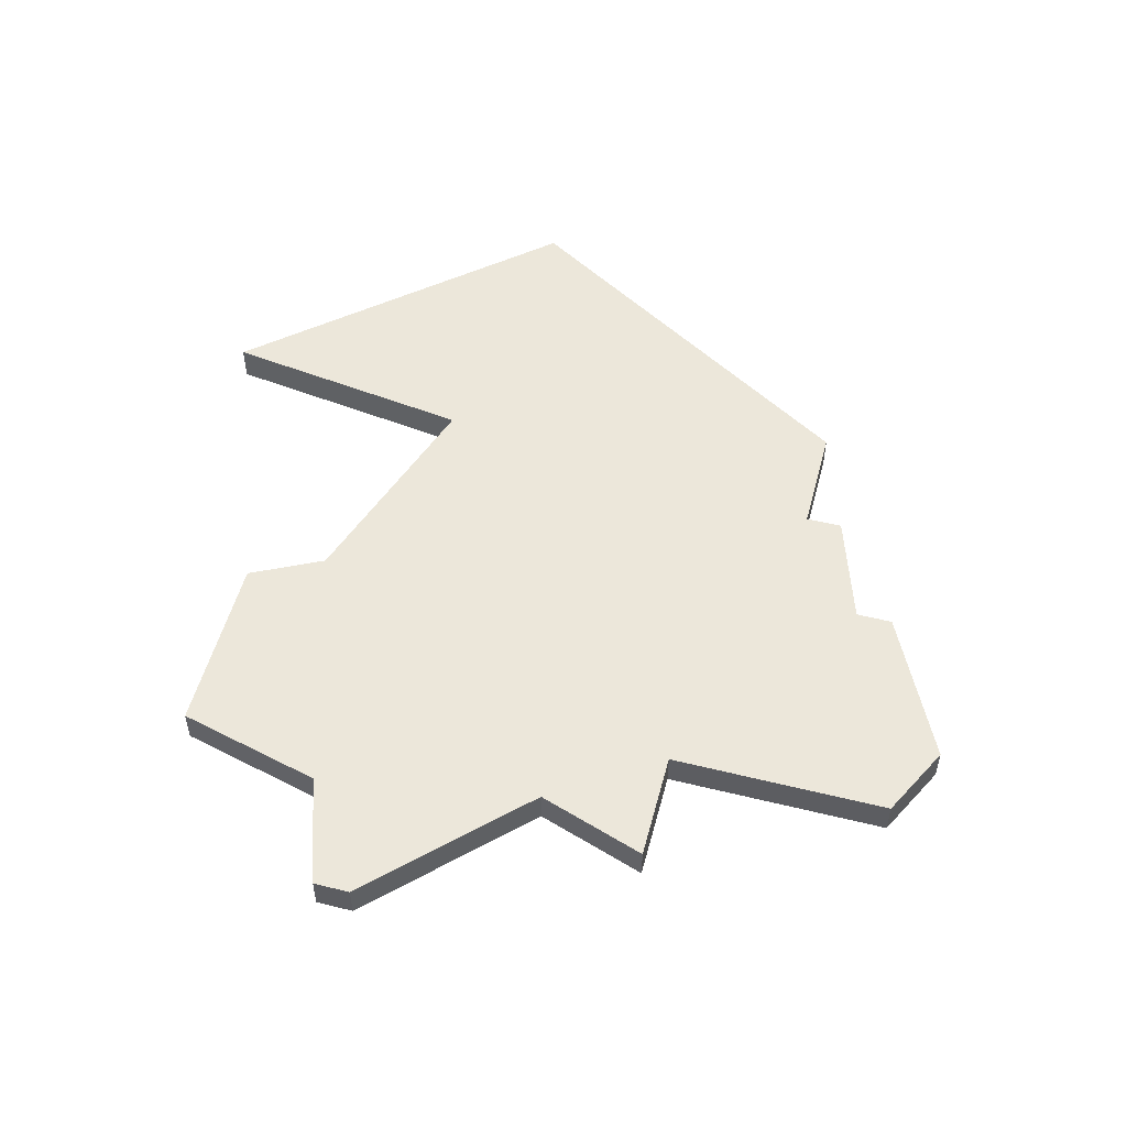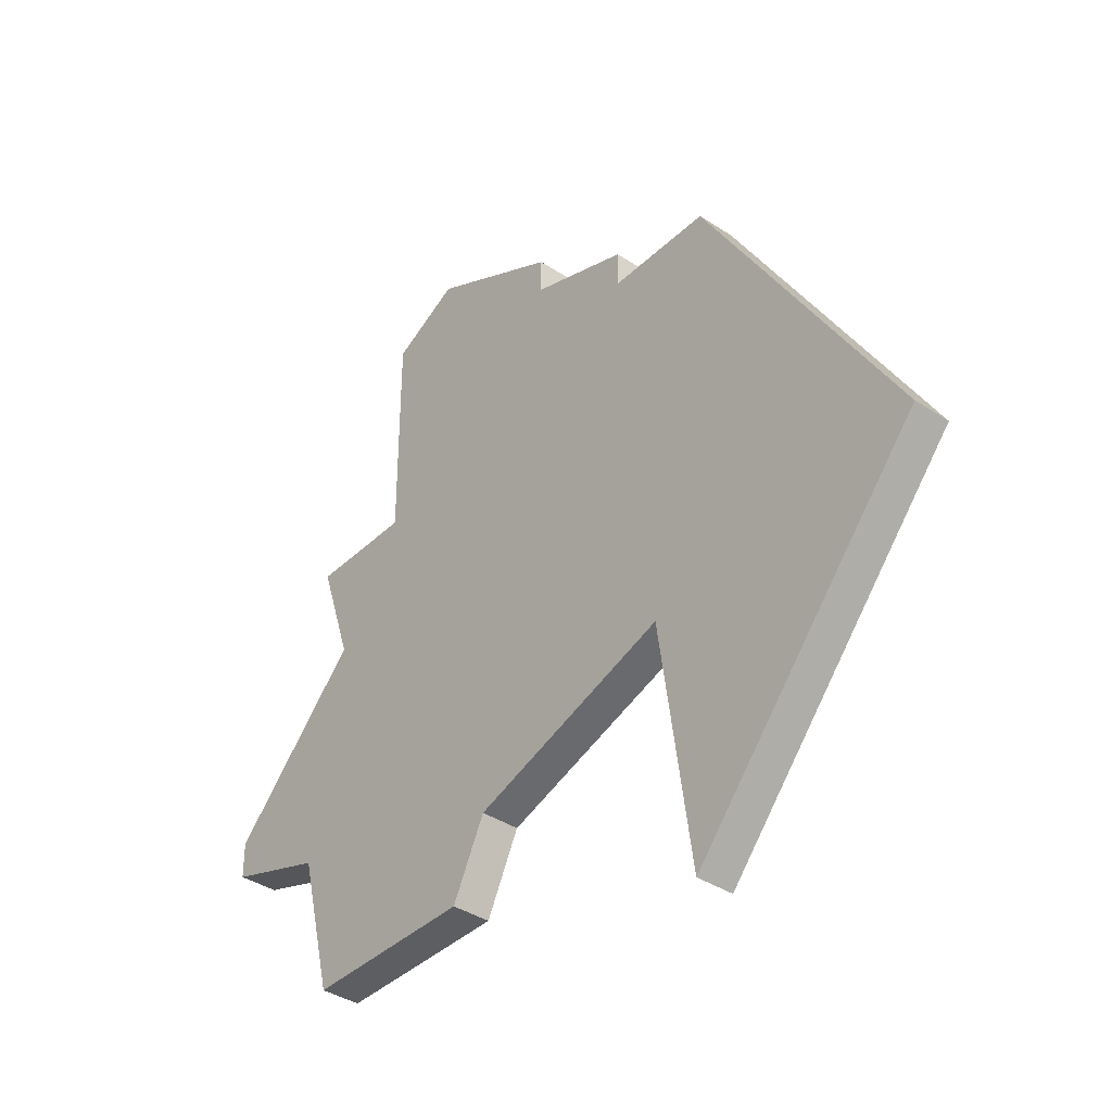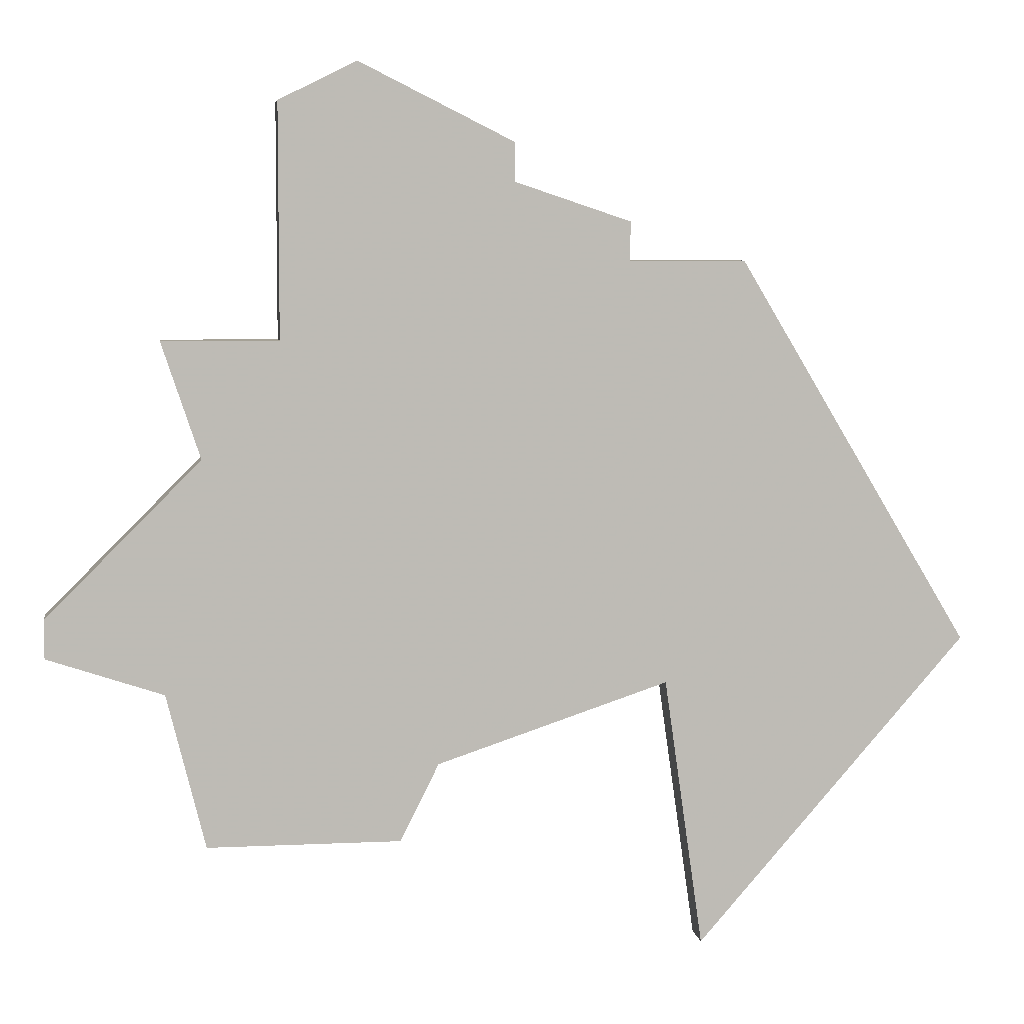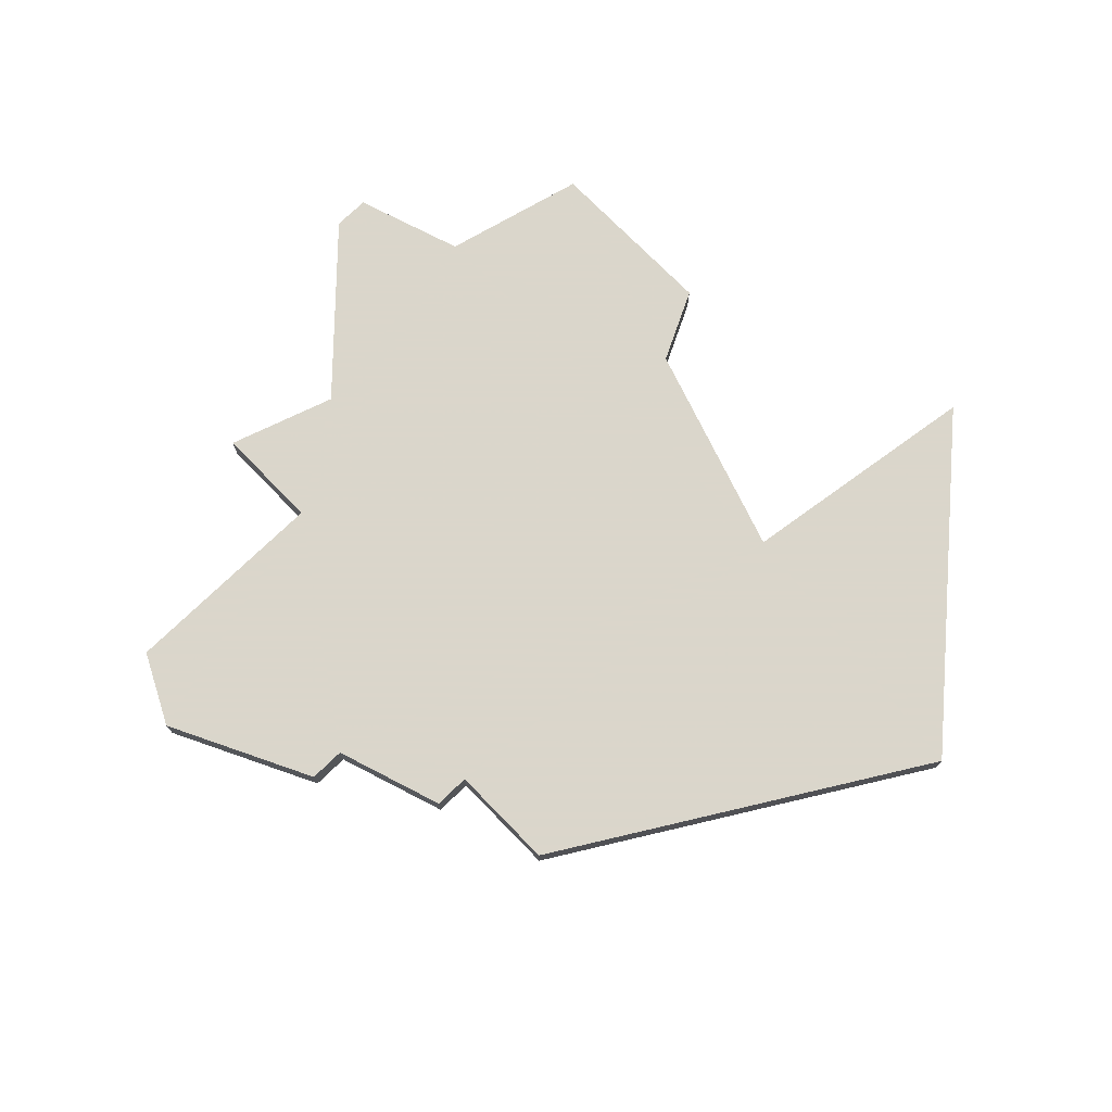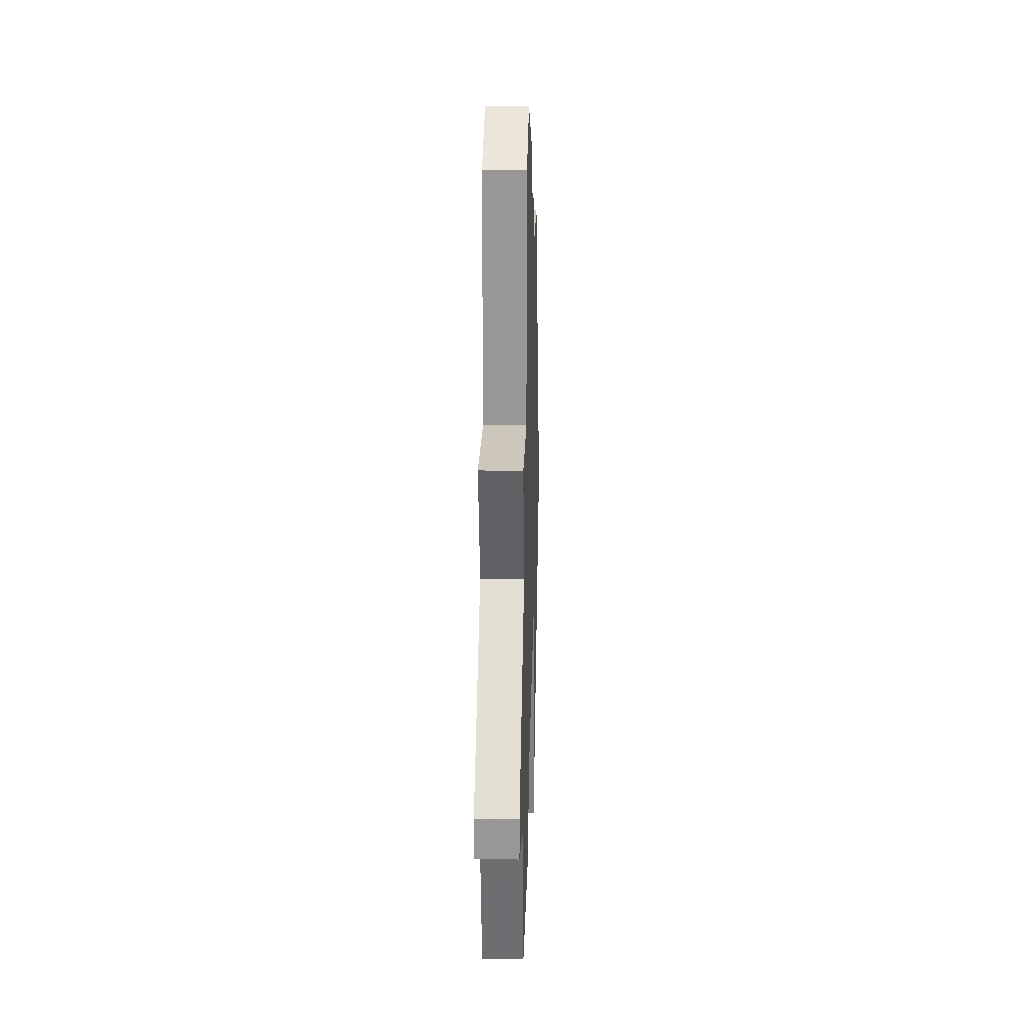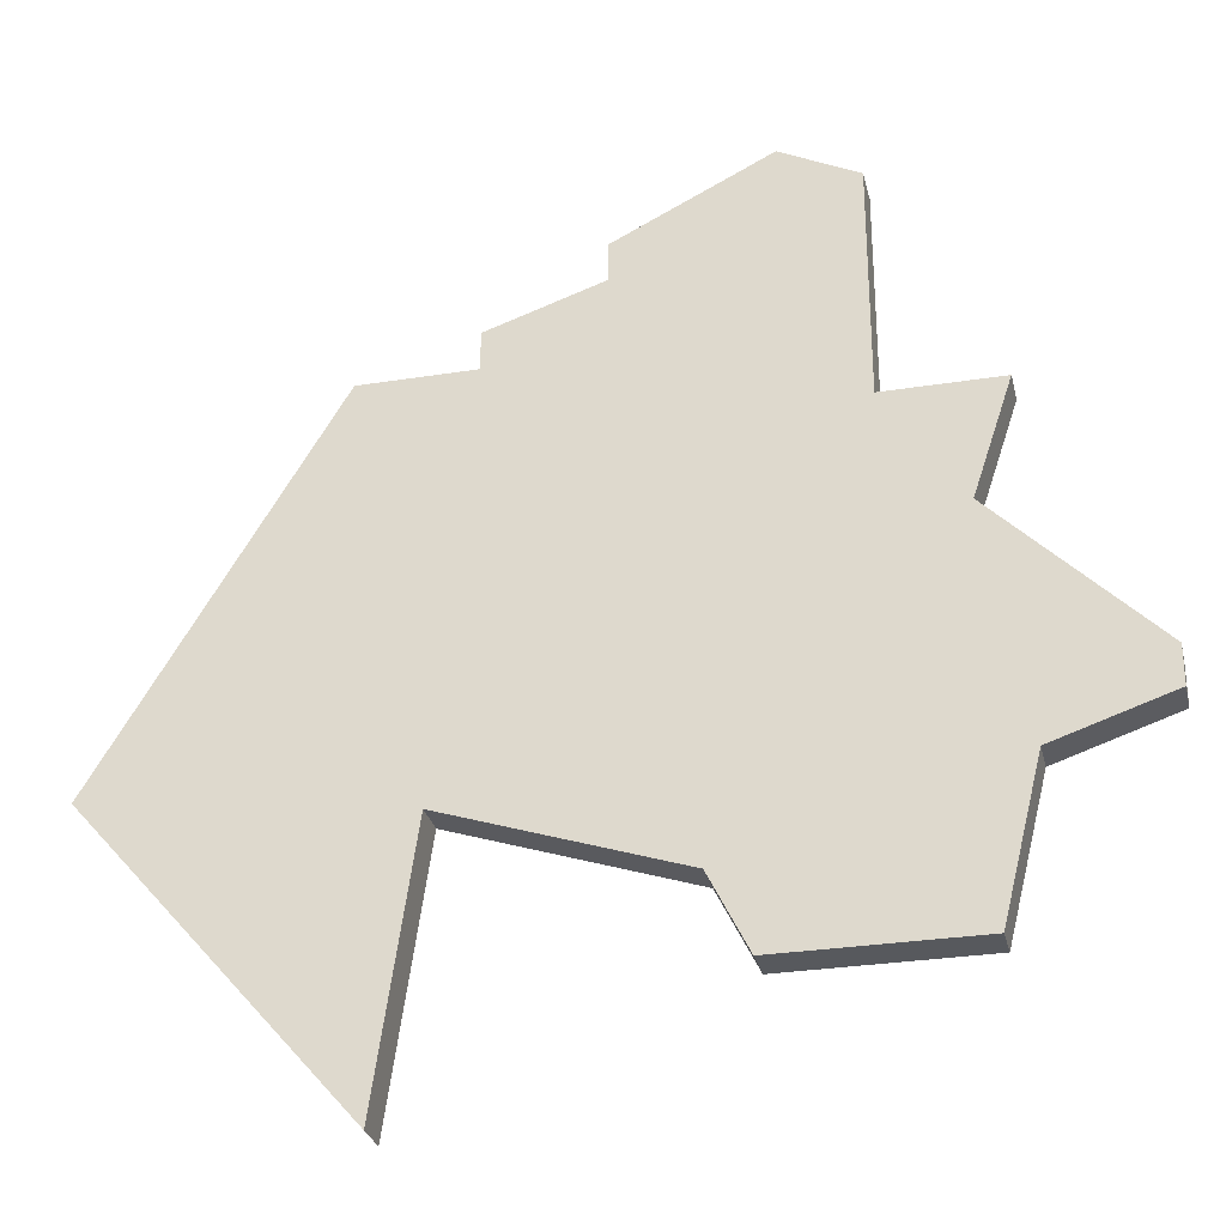
<metadata>
{"format":"obj","ext":"obj","renderer":"f3d","projection":"perspective","resolution":1024,"background":"white","views":[{"elev":52.8,"azim":104.8,"up":"+Z"},{"elev":-38.3,"azim":-129.8,"up":"+Y"},{"elev":6.1,"azim":171.6,"up":"+Y"},{"elev":73.7,"azim":-134.2,"up":"+Z"},{"elev":21.4,"azim":91.6,"up":"+Y"},{"elev":-29.3,"azim":13.2,"up":"+Y"}]}
</metadata>
<code>
v 2755 -426 0
v 2749 -436 0
v 2756 -444 0
v 2757 -437 0
v 2763 -439 0
v 2764 -441 0
v 2769 -441 0
v 2770 -437 0
v 2773 -436 0
v 2773 -435 0
v 2769 -431 0
v 2770 -428 0
v 2767 -428 0
v 2767 -422 0
v 2765 -421 0
v 2761 -423 0
v 2761 -424 0
v 2758 -425 0
v 2758 -426 0
v 2755 -426 1
v 2749 -436 1
v 2756 -444 1
v 2757 -437 1
v 2763 -439 1
v 2764 -441 1
v 2769 -441 1
v 2770 -437 1
v 2773 -436 1
v 2773 -435 1
v 2769 -431 1
v 2770 -428 1
v 2767 -428 1
v 2767 -422 1
v 2765 -421 1
v 2761 -423 1
v 2761 -424 1
v 2758 -425 1
v 2758 -426 1
f 2 1 19
f 4 3 2
f 7 6 5
f 10 9 8
f 13 12 11
f 15 14 13
f 17 16 15
f 19 18 17
f 4 2 19
f 8 7 5
f 11 10 8
f 17 15 13
f 4 19 17
f 8 5 4
f 13 11 8
f 4 17 13
f 13 8 4
f 38 20 21
f 21 22 23
f 24 25 26
f 27 28 29
f 30 31 32
f 32 33 34
f 34 35 36
f 36 37 38
f 38 21 23
f 24 26 27
f 27 29 30
f 32 34 36
f 36 38 23
f 23 24 27
f 27 30 32
f 32 36 23
f 23 27 32
f 21 20 2
f 2 20 1
f 22 21 3
f 3 21 2
f 23 22 4
f 4 22 3
f 24 23 5
f 5 23 4
f 25 24 6
f 6 24 5
f 26 25 7
f 7 25 6
f 27 26 8
f 8 26 7
f 28 27 9
f 9 27 8
f 29 28 10
f 10 28 9
f 30 29 11
f 11 29 10
f 31 30 12
f 12 30 11
f 32 31 13
f 13 31 12
f 33 32 14
f 14 32 13
f 34 33 15
f 15 33 14
f 35 34 16
f 16 34 15
f 36 35 17
f 17 35 16
f 37 36 18
f 18 36 17
f 20 38 1
f 1 38 19
f 38 37 19
f 19 37 18

</code>
